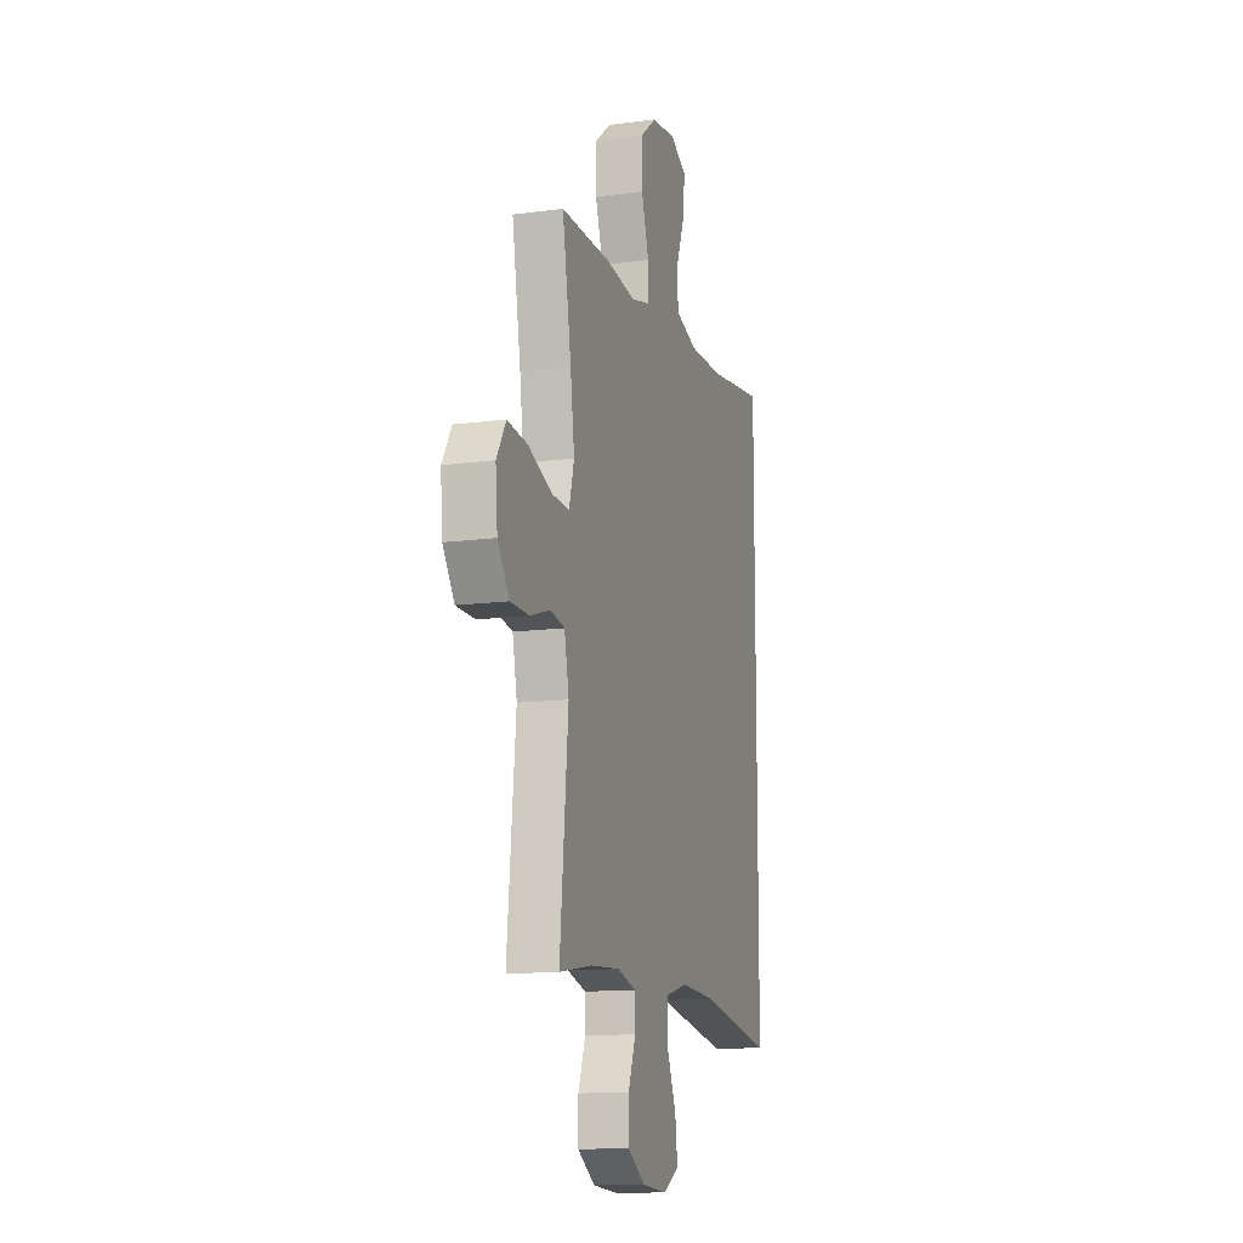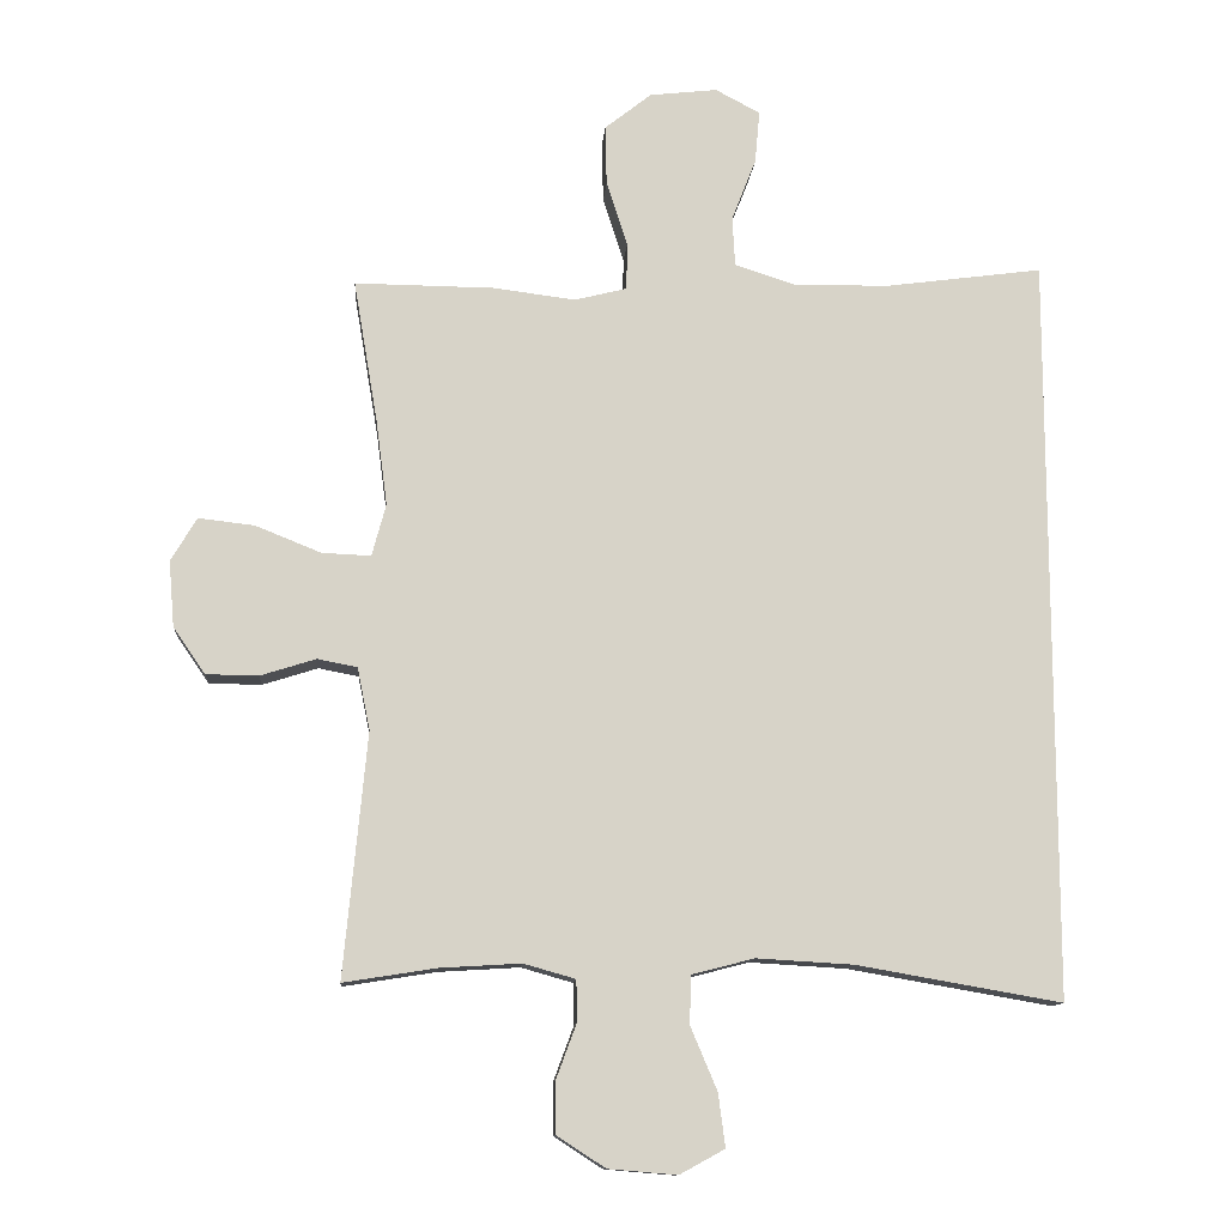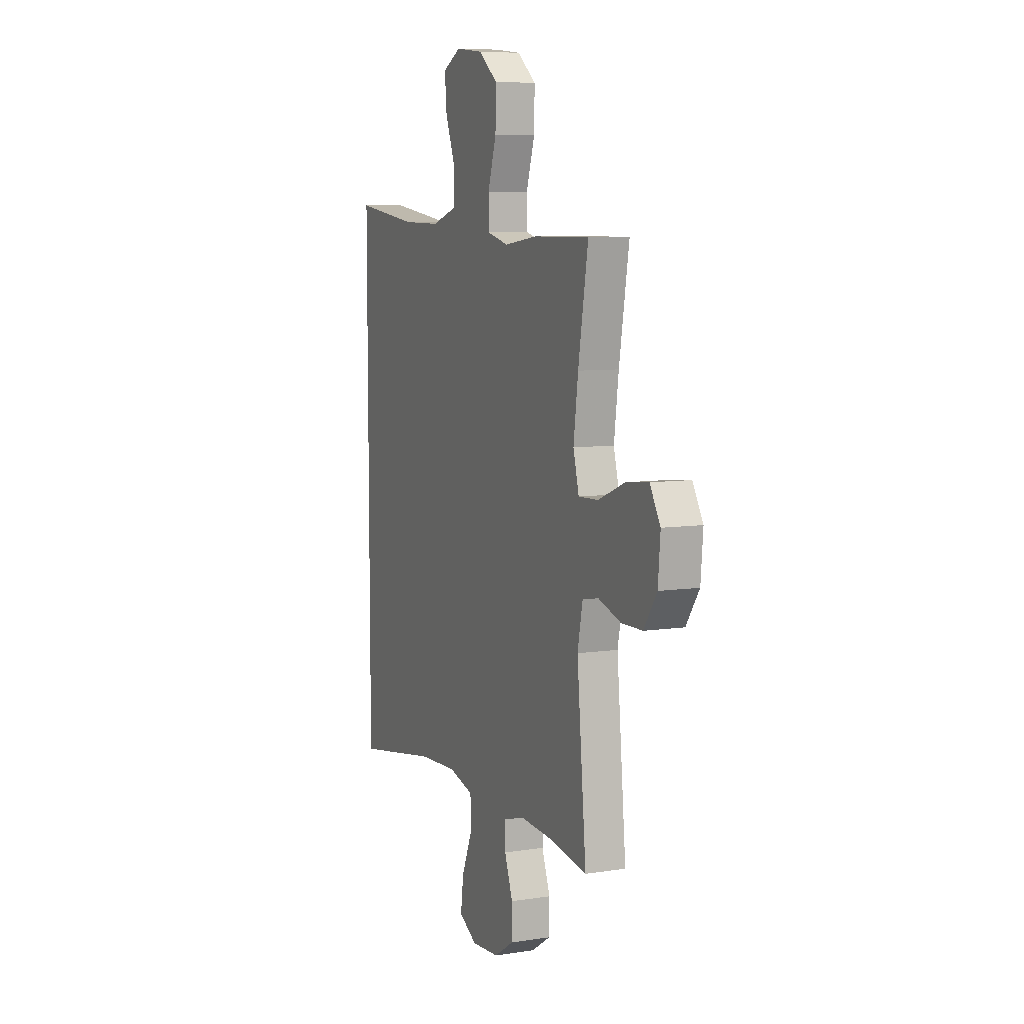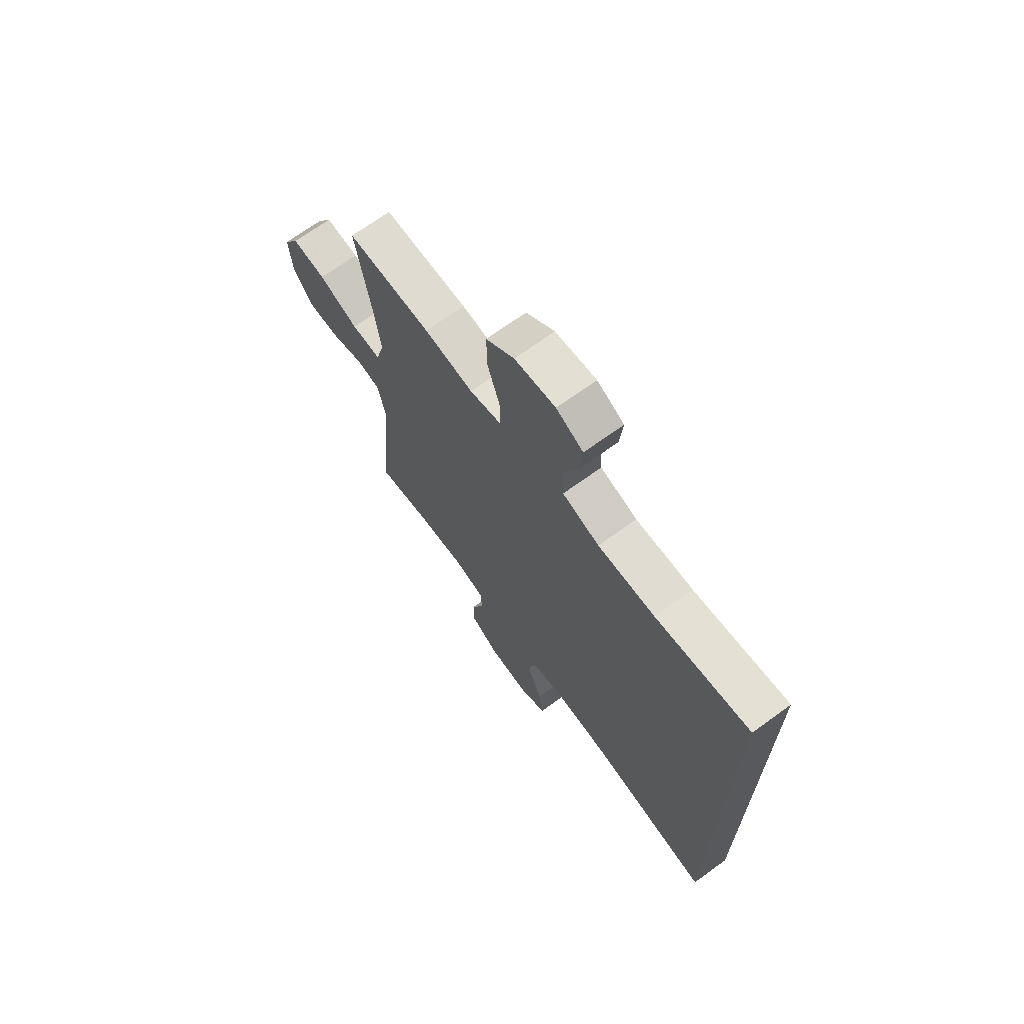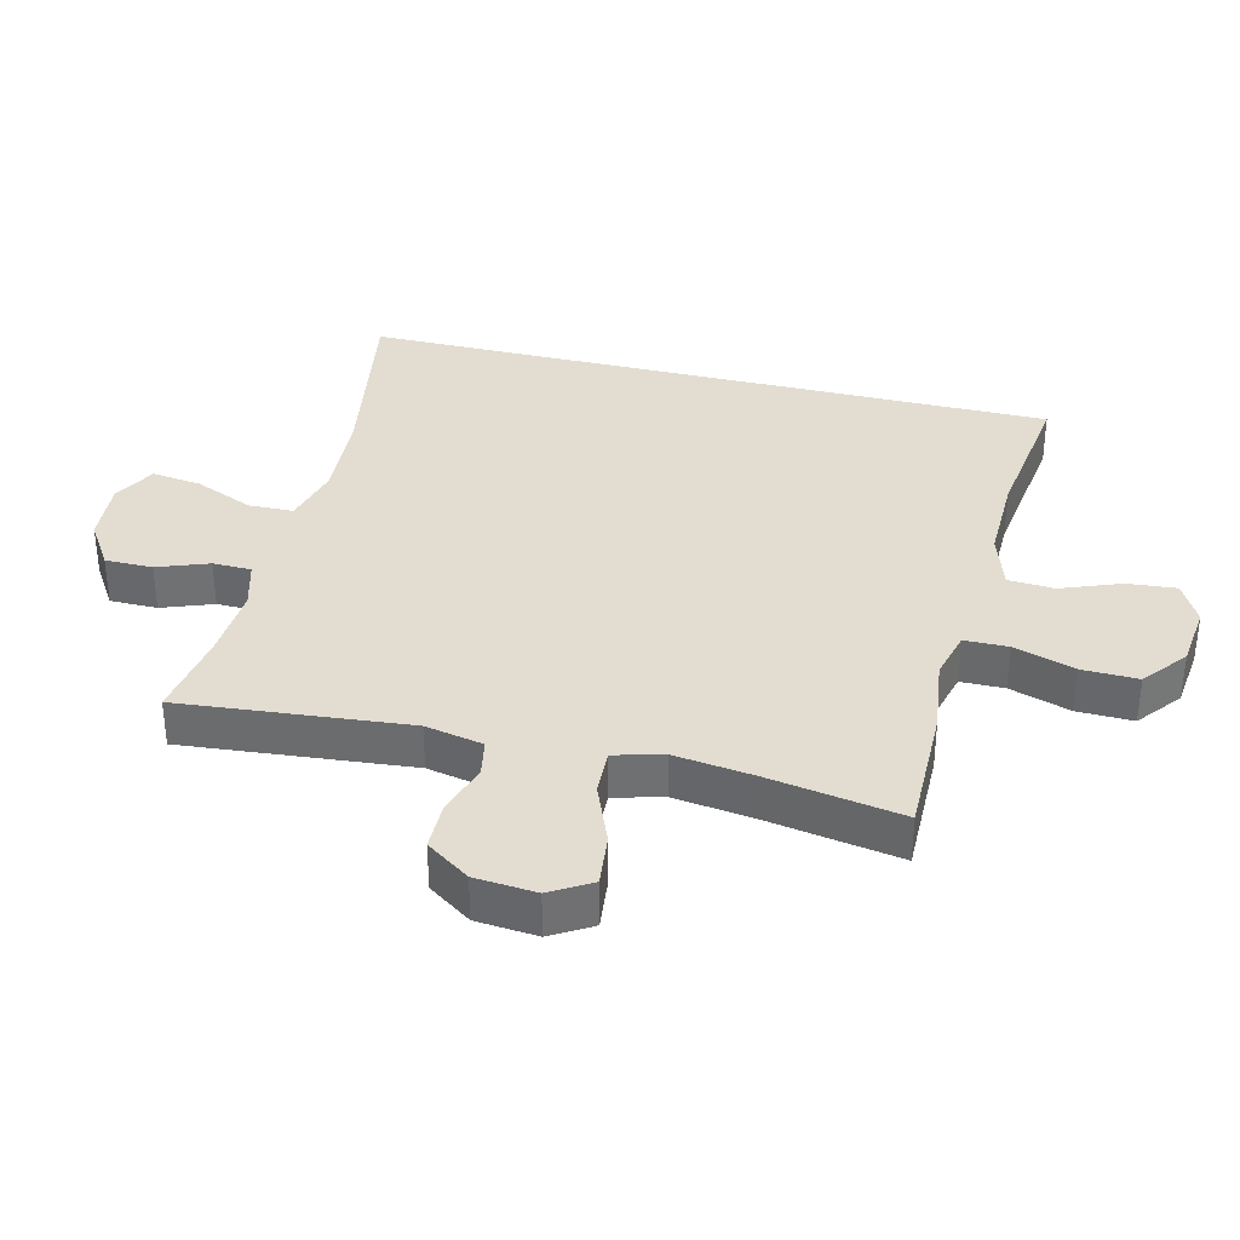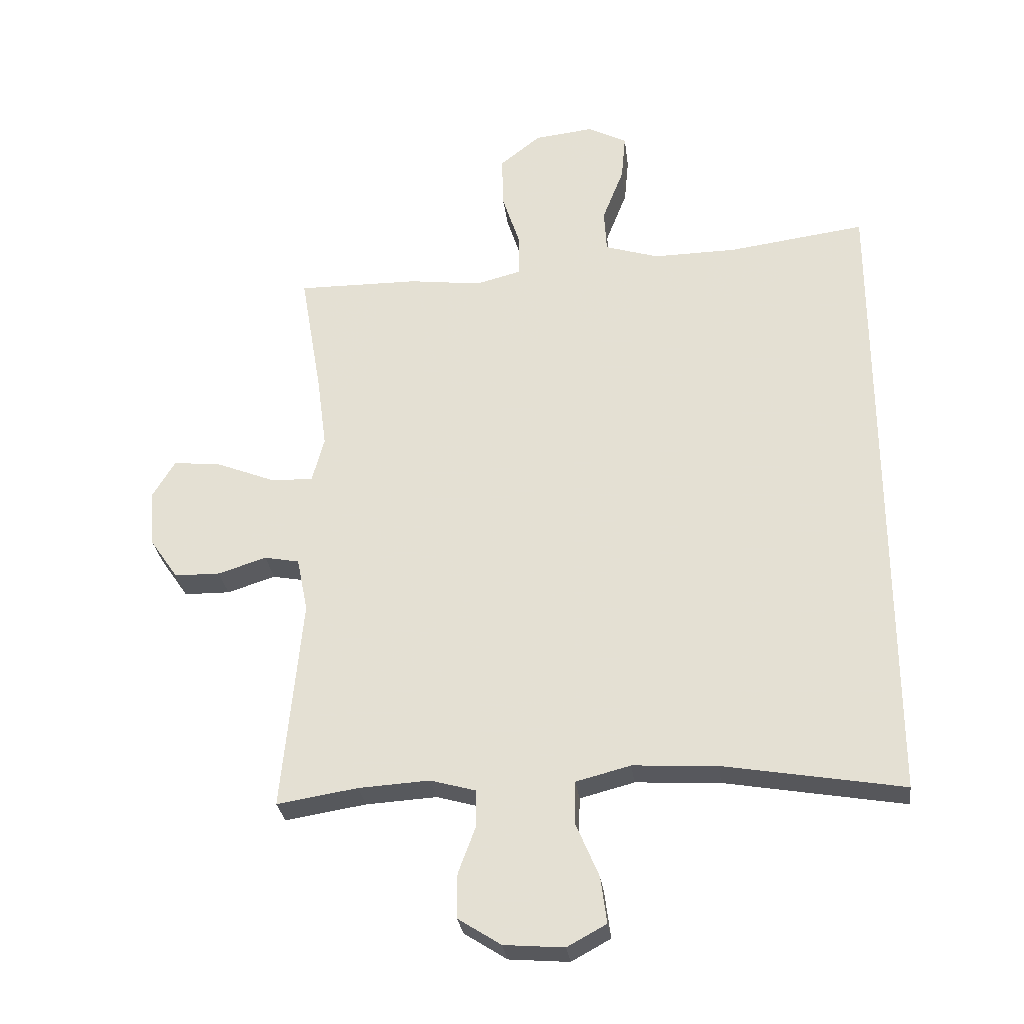
<metadata>
{"format":"obj","ext":"obj","renderer":"f3d","projection":"perspective","resolution":1024,"background":"white","views":[{"elev":-13.0,"azim":-72.9,"up":"+Z"},{"elev":-12.0,"azim":-4.3,"up":"+Z"},{"elev":7.8,"azim":-113.3,"up":"+Z"},{"elev":69.5,"azim":54.0,"up":"+Z"},{"elev":35.2,"azim":-76.1,"up":"+Y"},{"elev":-29.3,"azim":7.1,"up":"+Z"}]}
</metadata>
<code>
v 0.5 0.07 -0.522
v 0.207 0.07 -0.471
v 0.069 0.07 -0.463
v -0.02 0.07 -0.486
v -0.022 0.07 -0.555
v 0.016 0.07 -0.645
v 0.026 0.07 -0.721
v -0.038 0.07 -0.756
v -0.136 0.07 -0.748
v -0.206 0.07 -0.703
v -0.206 0.07 -0.63
v -0.177 0.07 -0.552
v -0.178 0.07 -0.493
v -0.252 0.07 -0.472
v -0.368 0.07 -0.479
v -0.5 0.07 -0.5
v -0.467 0.07 -0.151
v -0.485 0.07 -0.062
v -0.542 0.07 -0.051
v -0.621 0.07 -0.076
v -0.696 0.07 -0.075
v -0.742 0.07 -0.008
v -0.75 0.07 0.086
v -0.713 0.07 0.148
v -0.633 0.07 0.139
v -0.539 0.07 0.101
v -0.469 0.07 0.098
v -0.449 0.07 0.173
v -0.465 0.07 0.294
v -0.5 0.07 0.5
v -0.3 0.07 0.498
v -0.183 0.07 0.483
v -0.108 0.07 0.502
v -0.107 0.07 0.569
v -0.137 0.07 0.663
v -0.139 0.07 0.749
v -0.072 0.07 0.802
v 0.025 0.07 0.813
v 0.089 0.07 0.779
v 0.082 0.07 0.703
v 0.047 0.07 0.613
v 0.051 0.07 0.542
v 0.139 0.07 0.514
v 0.275 0.07 0.516
v 0.5 0.07 0.546
v 0.5 0 -0.522
v 0.207 0 -0.471
v 0.069 0 -0.463
v -0.02 0 -0.486
v -0.022 0 -0.555
v 0.016 0 -0.645
v 0.026 0 -0.721
v -0.038 0 -0.756
v -0.136 0 -0.748
v -0.206 0 -0.703
v -0.206 0 -0.63
v -0.177 0 -0.552
v -0.178 0 -0.493
v -0.252 0 -0.472
v -0.368 0 -0.479
v -0.5 0 -0.5
v -0.467 0 -0.151
v -0.485 0 -0.062
v -0.542 0 -0.051
v -0.621 0 -0.076
v -0.696 0 -0.075
v -0.742 0 -0.008
v -0.75 0 0.086
v -0.713 0 0.148
v -0.633 0 0.139
v -0.539 0 0.101
v -0.469 0 0.098
v -0.449 0 0.173
v -0.465 0 0.294
v -0.5 0 0.5
v -0.3 0 0.498
v -0.183 0 0.483
v -0.108 0 0.502
v -0.107 0 0.569
v -0.137 0 0.663
v -0.139 0 0.749
v -0.072 0 0.802
v 0.025 0 0.813
v 0.089 0 0.779
v 0.082 0 0.703
v 0.047 0 0.613
v 0.051 0 0.542
v 0.139 0 0.514
v 0.275 0 0.516
v 0.5 0 0.546
f 44 45 1 2
f 43 44 2 3
f 42 43 3 4
f 41 42 4
f 39 40 41
f 38 39 41
f 37 38 41
f 36 37 41
f 35 36 41
f 34 35 41
f 33 34 41 4
f 32 33 4 5
f 31 32 5
f 30 31 5
f 29 30 5
f 6 7 8
f 5 6 8
f 29 5 8
f 28 29 8
f 27 28 8
f 24 25 26
f 23 24 26
f 22 23 26
f 21 22 26
f 20 21 26
f 19 20 26
f 18 19 26 27
f 17 18 27
f 15 16 17
f 14 15 17 27
f 13 14 27
f 10 11 12
f 9 10 12
f 8 9 12
f 8 12 13
f 8 13 27
f 47 46 90 89
f 48 47 89 88
f 49 48 88 87
f 49 87 86
f 86 85 84
f 86 84 83
f 86 83 82
f 86 82 81
f 86 81 80
f 86 80 79
f 49 86 79 78
f 50 49 78 77
f 50 77 76
f 50 76 75
f 50 75 74
f 53 52 51
f 53 51 50
f 53 50 74
f 53 74 73
f 53 73 72
f 71 70 69
f 71 69 68
f 71 68 67
f 71 67 66
f 71 66 65
f 71 65 64
f 72 71 64 63
f 72 63 62
f 62 61 60
f 72 62 60 59
f 72 59 58
f 57 56 55
f 57 55 54
f 57 54 53
f 58 57 53
f 72 58 53
f 1 46 47 2
f 2 47 48 3
f 3 48 49 4
f 4 49 50 5
f 5 50 51 6
f 6 51 52 7
f 7 52 53 8
f 8 53 54 9
f 9 54 55 10
f 10 55 56 11
f 11 56 57 12
f 12 57 58 13
f 13 58 59 14
f 14 59 60 15
f 15 60 61 16
f 16 61 62 17
f 17 62 63 18
f 18 63 64 19
f 19 64 65 20
f 20 65 66 21
f 21 66 67 22
f 22 67 68 23
f 23 68 69 24
f 24 69 70 25
f 25 70 71 26
f 26 71 72 27
f 27 72 73 28
f 28 73 74 29
f 29 74 75 30
f 30 75 76 31
f 31 76 77 32
f 32 77 78 33
f 33 78 79 34
f 34 79 80 35
f 35 80 81 36
f 36 81 82 37
f 37 82 83 38
f 38 83 84 39
f 39 84 85 40
f 40 85 86 41
f 41 86 87 42
f 42 87 88 43
f 43 88 89 44
f 44 89 90 45
f 45 90 46 1

</code>
